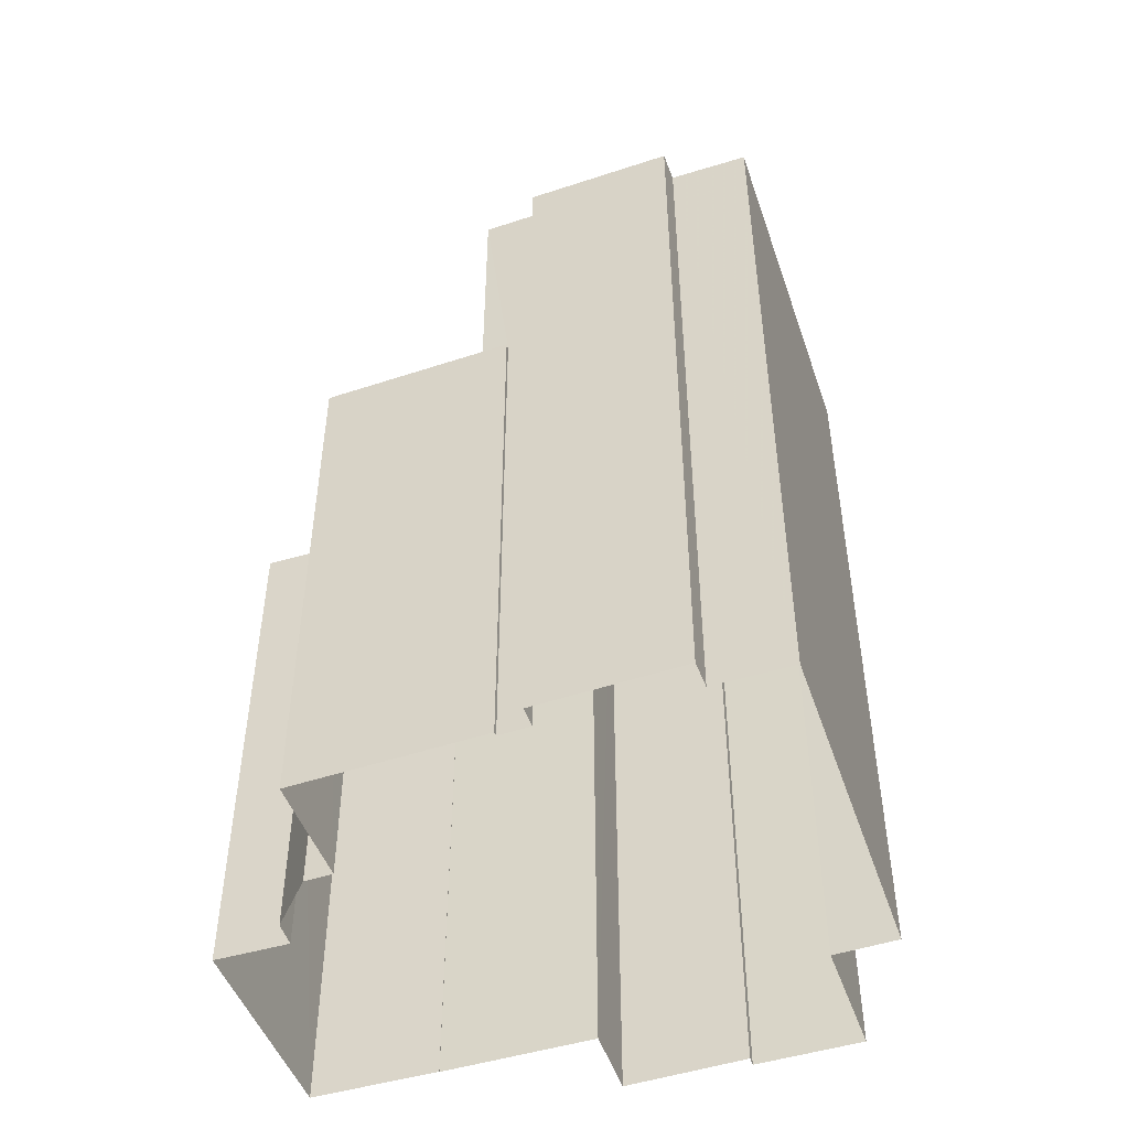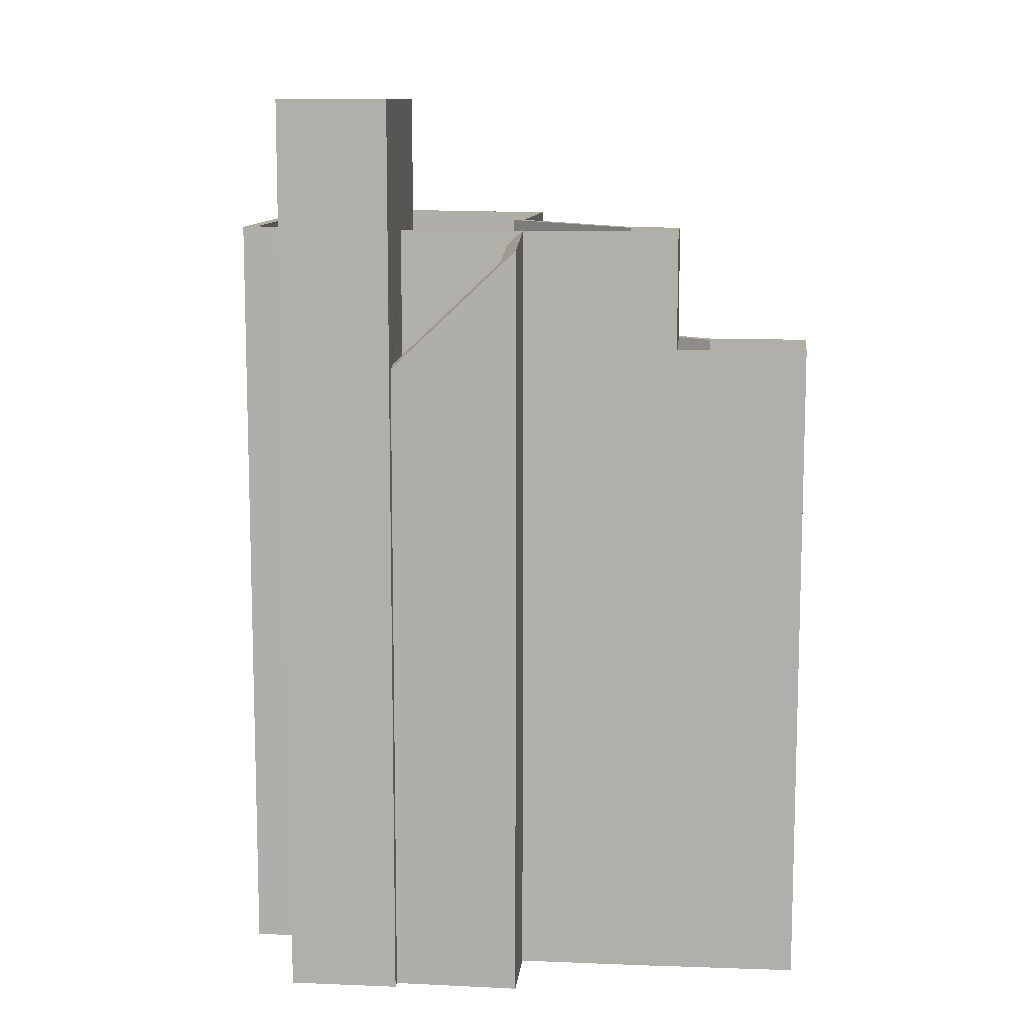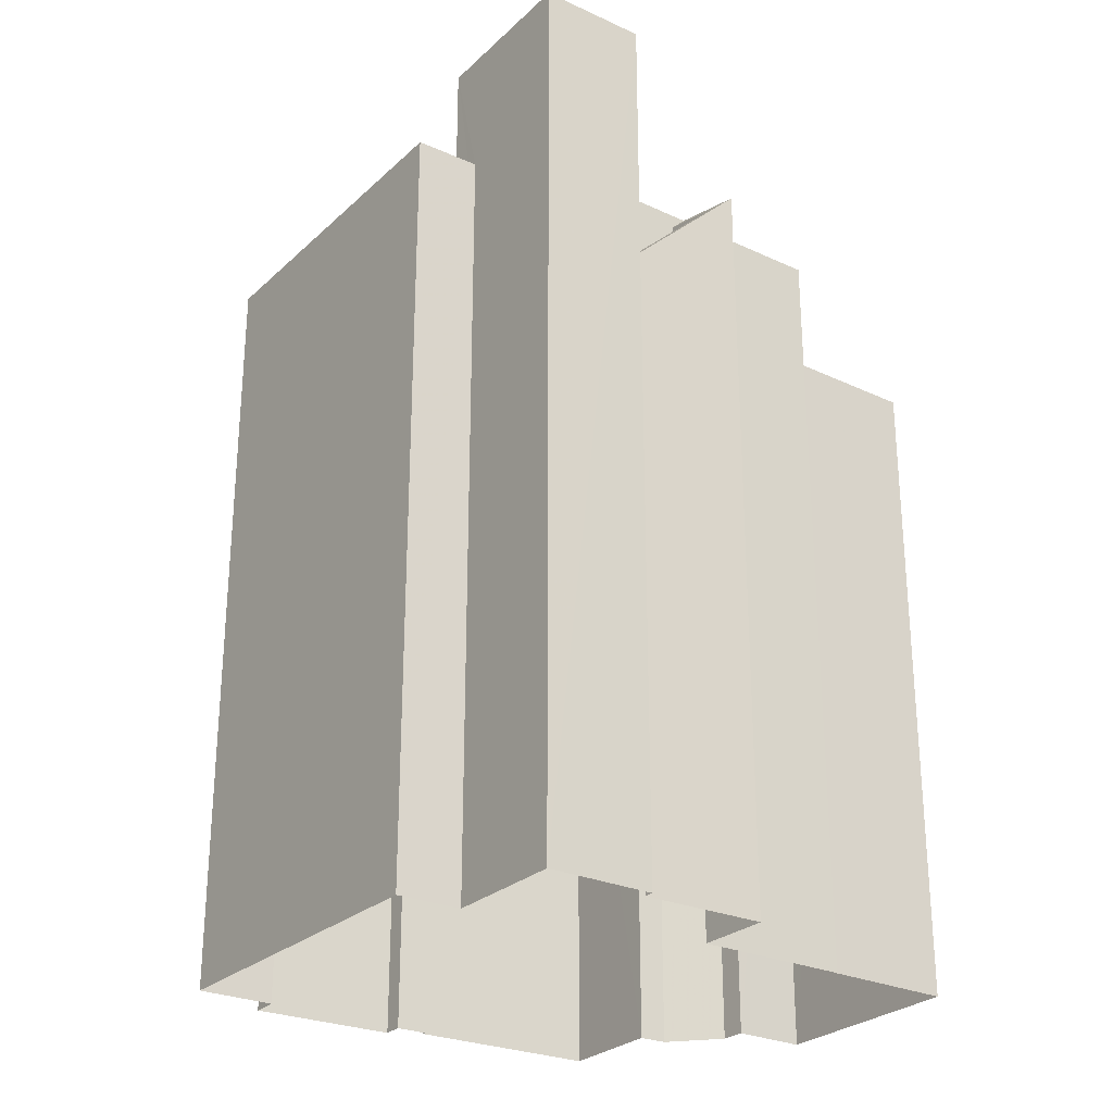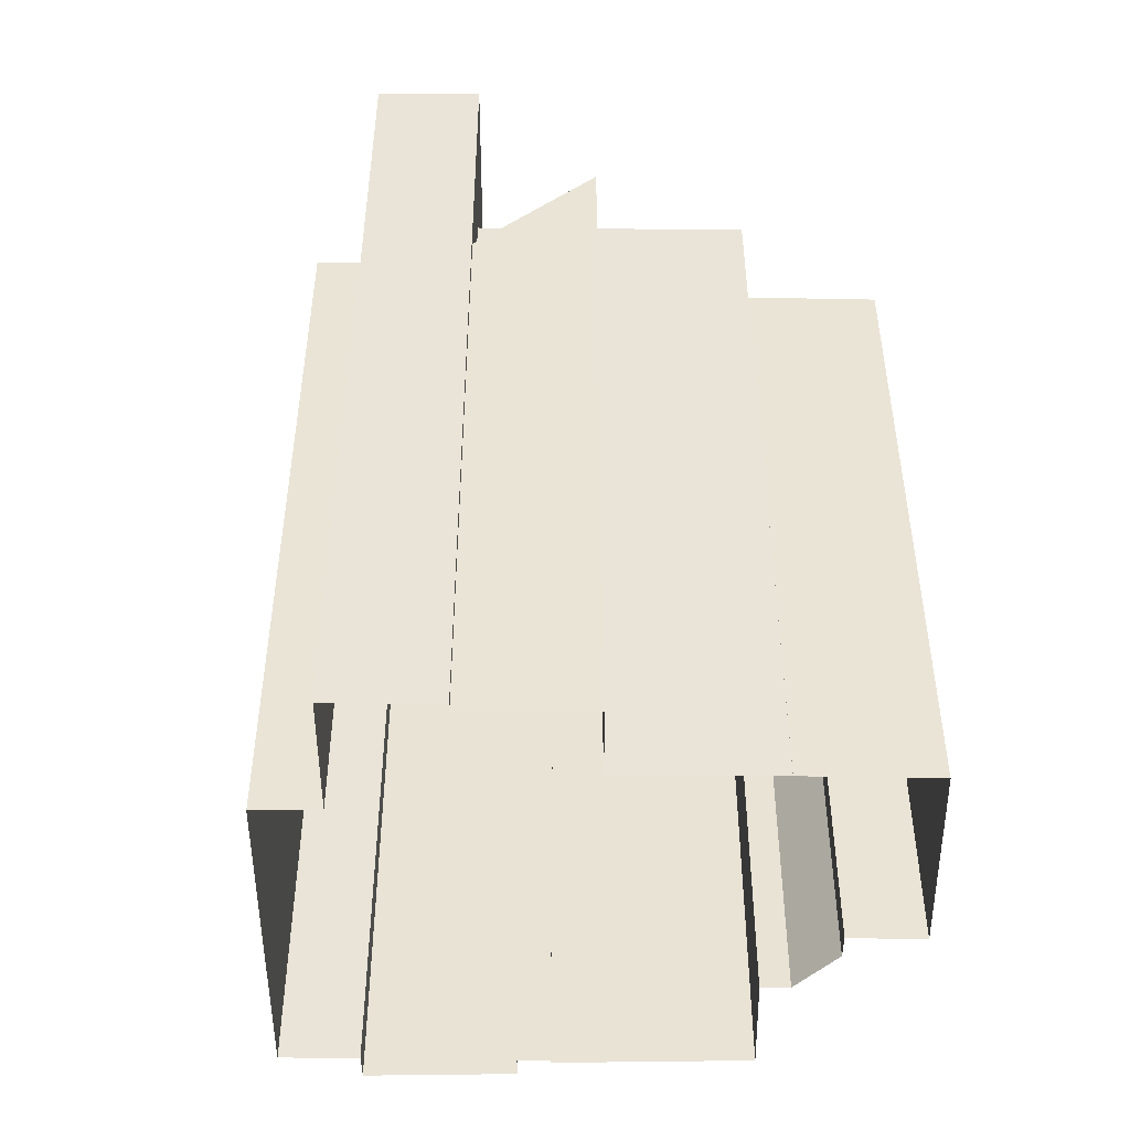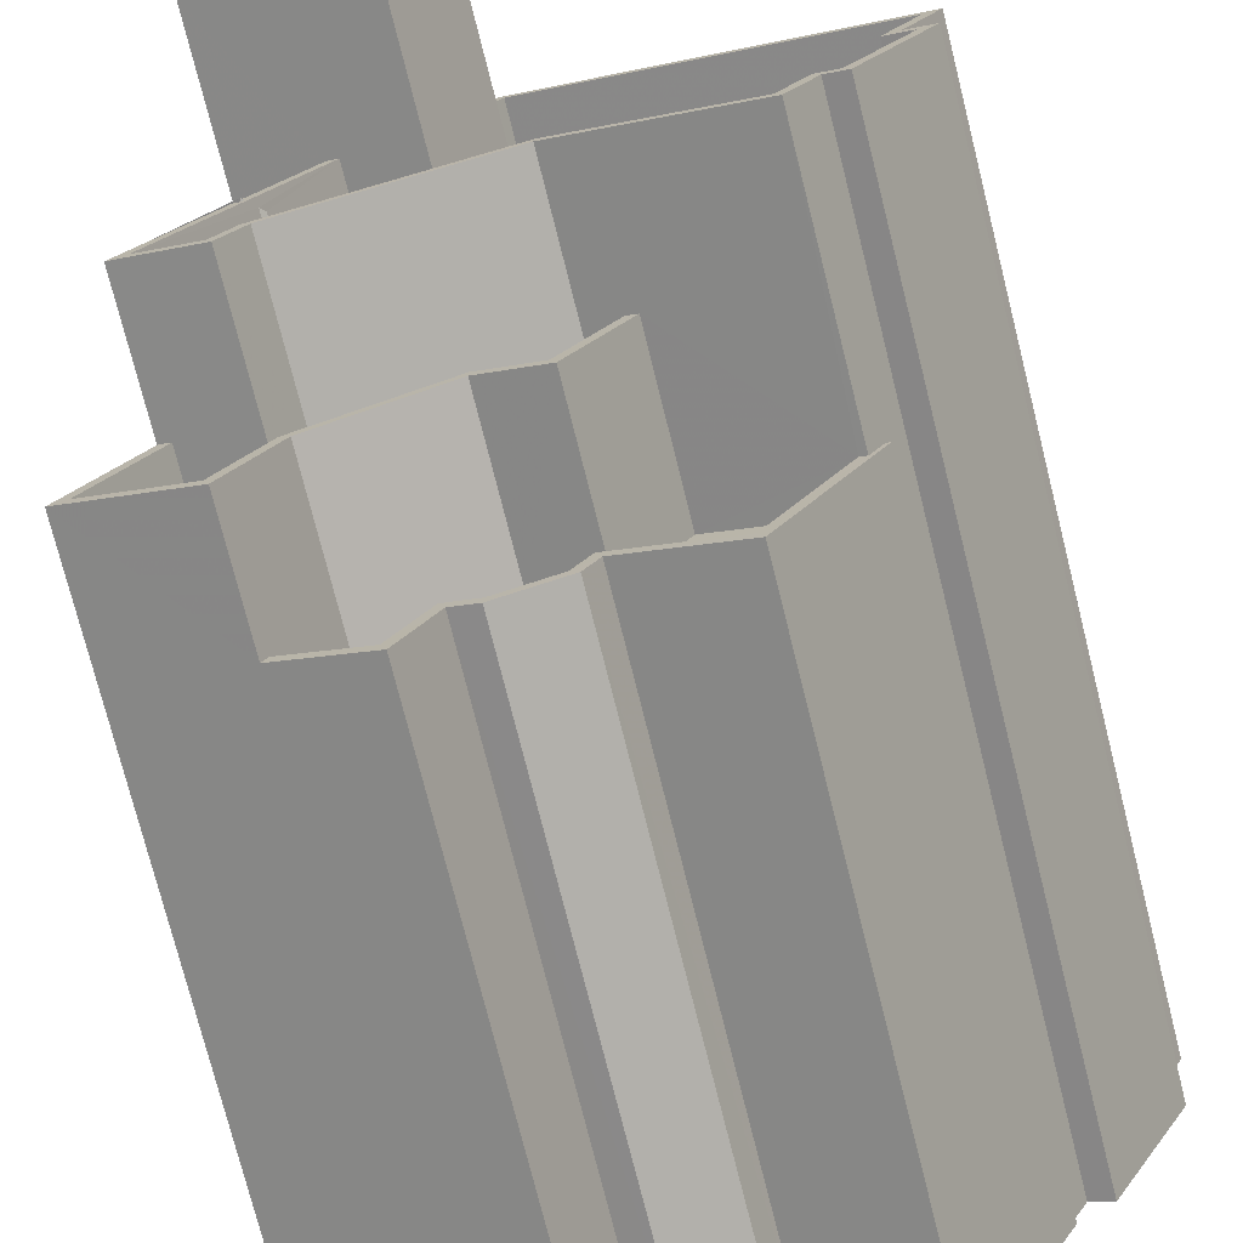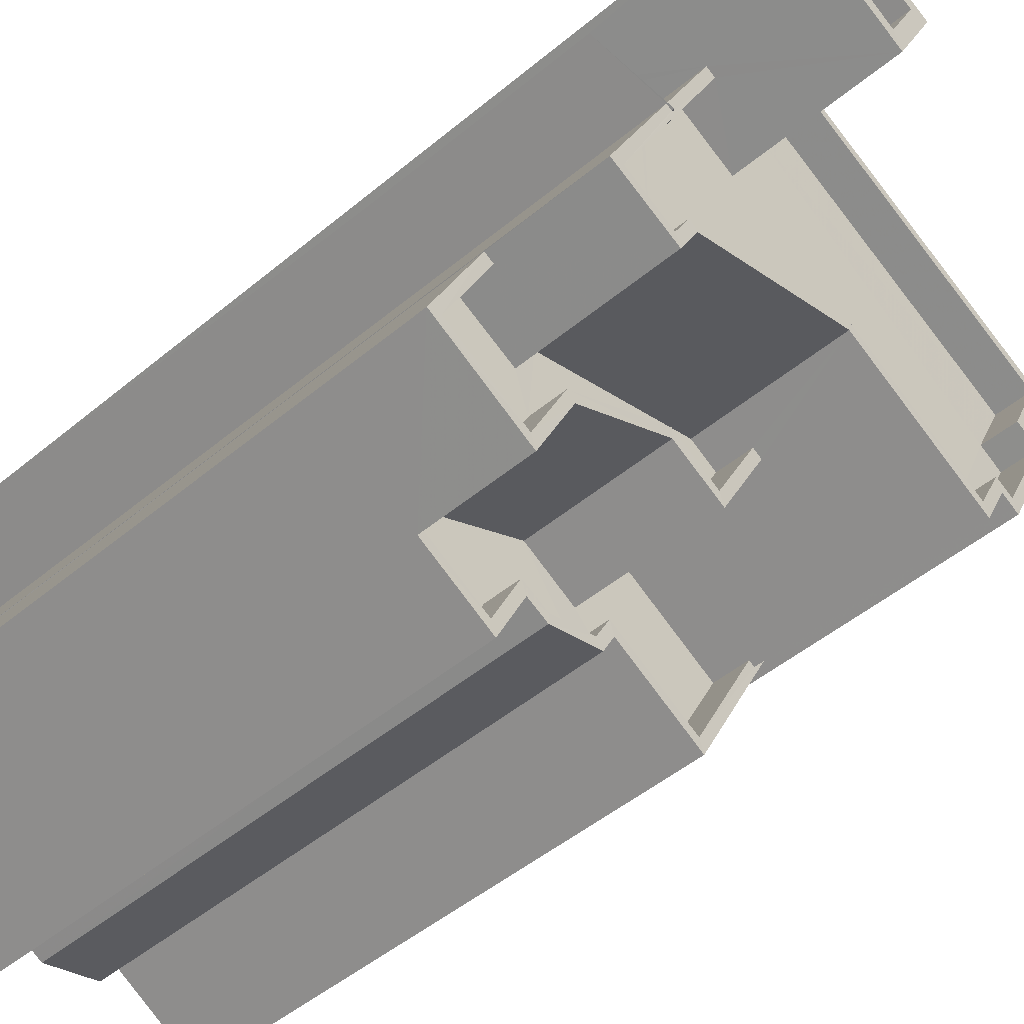
<metadata>
{"format":"obj","ext":"obj","renderer":"f3d","projection":"perspective","resolution":1024,"background":"white","views":[{"elev":-49.6,"azim":82.7,"up":"+Z"},{"elev":10.7,"azim":-110.1,"up":"+Z"},{"elev":-26.7,"azim":-151.5,"up":"+Z"},{"elev":-47.1,"azim":-116.3,"up":"+Z"},{"elev":-75.5,"azim":14.1,"up":"+Y"},{"elev":-48.8,"azim":-47.2,"up":"+Y"}]}
</metadata>
<code>
v -1.18e+04 -3.735e+04 16.5
v -1.18e+04 -3.735e+04 16.5
v -1.18e+04 -3.735e+04 16.5
v -1.18e+04 -3.735e+04 16.5
v -1.181e+04 -3.734e+04 16.5
v -1.18e+04 -3.735e+04 16.5
v -1.181e+04 -3.734e+04 16.5
v -1.181e+04 -3.735e+04 16.5
v -1.18e+04 -3.735e+04 16.5
v -1.181e+04 -3.736e+04 16.5
v -1.181e+04 -3.736e+04 16.5
v -1.182e+04 -3.736e+04 16.5
v -1.181e+04 -3.736e+04 16.5
v -1.181e+04 -3.734e+04 16.5
v -1.182e+04 -3.735e+04 16.5
v -1.182e+04 -3.734e+04 16.5
v -1.182e+04 -3.735e+04 16.5
v -1.181e+04 -3.736e+04 16.5
v -1.181e+04 -3.736e+04 16.5
v -1.181e+04 -3.736e+04 16.5
v -1.182e+04 -3.735e+04 16.5
v -1.182e+04 -3.735e+04 16.5
v -1.182e+04 -3.735e+04 16.5
v -1.181e+04 -3.735e+04 33.62
v -1.182e+04 -3.735e+04 33.3
v -1.182e+04 -3.735e+04 36.04
v -1.181e+04 -3.735e+04 36.38
v -1.182e+04 -3.735e+04 37.07
v -1.182e+04 -3.735e+04 37.54
v -1.182e+04 -3.735e+04 37.47
v -1.181e+04 -3.735e+04 37.47
v -1.182e+04 -3.735e+04 33.9
v -1.182e+04 -3.735e+04 36.74
v -1.182e+04 -3.735e+04 34
v -1.181e+04 -3.735e+04 37.08
v -1.181e+04 -3.735e+04 37.14
v -1.181e+04 -3.735e+04 37.27
v -1.181e+04 -3.735e+04 37.15
v -1.181e+04 -3.734e+04 41
v -1.182e+04 -3.734e+04 41
v -1.181e+04 -3.734e+04 41
v -1.181e+04 -3.735e+04 41
v -1.181e+04 -3.735e+04 41
v -1.181e+04 -3.734e+04 41
v -1.181e+04 -3.734e+04 41
v -1.182e+04 -3.734e+04 41
v -1.181e+04 -3.734e+04 40.3
v -1.181e+04 -3.734e+04 40.3
v -1.182e+04 -3.734e+04 40.3
v -1.181e+04 -3.735e+04 40.3
v -1.181e+04 -3.734e+04 36.47
v -1.181e+04 -3.734e+04 36.47
v -1.181e+04 -3.734e+04 36.47
v -1.18e+04 -3.735e+04 36.47
v -1.181e+04 -3.735e+04 36.47
v -1.181e+04 -3.735e+04 36.47
v -1.182e+04 -3.735e+04 36.47
v -1.181e+04 -3.735e+04 36.47
v -1.181e+04 -3.735e+04 36.47
v -1.181e+04 -3.735e+04 36.47
v -1.181e+04 -3.735e+04 36.47
v -1.182e+04 -3.735e+04 36.47
v -1.181e+04 -3.735e+04 36.47
v -1.18e+04 -3.735e+04 36.47
v -1.18e+04 -3.735e+04 36.47
v -1.18e+04 -3.735e+04 36.47
v -1.18e+04 -3.735e+04 36.47
v -1.181e+04 -3.735e+04 36.47
v -1.181e+04 -3.735e+04 37.47
v -1.181e+04 -3.734e+04 37.47
v -1.181e+04 -3.734e+04 37.47
v -1.181e+04 -3.734e+04 37.47
v -1.18e+04 -3.735e+04 37.47
v -1.18e+04 -3.735e+04 37.47
v -1.181e+04 -3.735e+04 37.47
v -1.182e+04 -3.735e+04 37.47
v -1.182e+04 -3.735e+04 37.47
v -1.182e+04 -3.735e+04 37.47
v -1.182e+04 -3.735e+04 37.47
v -1.181e+04 -3.734e+04 37.47
v -1.18e+04 -3.735e+04 37.47
v -1.18e+04 -3.735e+04 37.47
v -1.18e+04 -3.735e+04 37.47
v -1.18e+04 -3.735e+04 37.47
v -1.18e+04 -3.735e+04 37.47
v -1.182e+04 -3.735e+04 37.47
v -1.181e+04 -3.735e+04 37.47
v -1.181e+04 -3.735e+04 37.47
v -1.181e+04 -3.735e+04 37.47
v -1.181e+04 -3.735e+04 37.47
v -1.181e+04 -3.735e+04 37.47
v -1.18e+04 -3.735e+04 37.47
v -1.181e+04 -3.735e+04 37.47
v -1.182e+04 -3.735e+04 37.47
v -1.18e+04 -3.735e+04 37.47
v -1.18e+04 -3.735e+04 37.47
v -1.181e+04 -3.735e+04 30.25
v -1.181e+04 -3.735e+04 30.25
v -1.181e+04 -3.735e+04 30.25
v -1.181e+04 -3.736e+04 30.25
v -1.181e+04 -3.736e+04 30.25
v -1.181e+04 -3.735e+04 30.25
v -1.181e+04 -3.736e+04 30.25
v -1.182e+04 -3.736e+04 30.25
v -1.181e+04 -3.736e+04 30.25
v -1.181e+04 -3.736e+04 30.25
v -1.181e+04 -3.736e+04 30.25
v -1.181e+04 -3.736e+04 30.25
v -1.181e+04 -3.735e+04 31.25
v -1.181e+04 -3.736e+04 31.25
v -1.18e+04 -3.735e+04 31.25
v -1.181e+04 -3.735e+04 31.25
v -1.182e+04 -3.736e+04 31.25
v -1.181e+04 -3.736e+04 31.25
v -1.181e+04 -3.736e+04 31.25
v -1.182e+04 -3.736e+04 31.25
v -1.181e+04 -3.736e+04 31.25
v -1.181e+04 -3.736e+04 31.25
v -1.181e+04 -3.736e+04 31.25
v -1.181e+04 -3.736e+04 31.25
v -1.181e+04 -3.736e+04 31.25
v -1.181e+04 -3.736e+04 31.25
v -1.181e+04 -3.736e+04 31.25
v -1.181e+04 -3.736e+04 31.25
v -1.181e+04 -3.736e+04 31.25
v -1.181e+04 -3.735e+04 31.25
v -1.181e+04 -3.735e+04 33.25
v -1.181e+04 -3.735e+04 33.25
v -1.181e+04 -3.735e+04 33.25
v -1.181e+04 -3.735e+04 33.25
v -1.181e+04 -3.735e+04 33.25
v -1.182e+04 -3.735e+04 33.25
v -1.182e+04 -3.735e+04 33.25
v -1.182e+04 -3.736e+04 33.25
v -1.181e+04 -3.735e+04 33.25
v -1.182e+04 -3.736e+04 33.25
v -1.181e+04 -3.735e+04 34.25
v -1.181e+04 -3.735e+04 34.25
v -1.181e+04 -3.735e+04 34.25
v -1.181e+04 -3.735e+04 34.25
v -1.182e+04 -3.735e+04 34.25
v -1.182e+04 -3.736e+04 34.25
v -1.182e+04 -3.735e+04 34.25
v -1.182e+04 -3.736e+04 34.25
v -1.182e+04 -3.736e+04 34.25
v -1.182e+04 -3.736e+04 34.25
v -1.181e+04 -3.736e+04 34.25
v -1.181e+04 -3.735e+04 34.25
v -1.181e+04 -3.735e+04 34.25
v -1.181e+04 -3.735e+04 34.25
f 1 2 3
f 4 1 3
f 5 6 4
f 5 7 6
f 8 9 10
f 11 12 13
f 14 5 15
f 14 15 16
f 17 3 8
f 18 19 20
f 19 8 10
f 18 13 19
f 21 15 17
f 22 17 23
f 13 12 23
f 5 4 3
f 15 5 17
f 17 8 19
f 17 5 3
f 13 17 19
f 13 23 17
f 24 25 26
f 27 24 26
f 28 29 30
f 29 31 30
f 32 28 33
f 34 32 33
f 35 33 30
f 33 28 30
f 36 37 38
f 39 40 41
f 42 43 44
f 45 42 44
f 40 43 42
f 41 40 46
f 46 40 42
f 47 48 49
f 50 47 49
f 41 44 39
f 41 45 44
f 51 52 53
f 52 51 54
f 55 56 57
f 58 59 60
f 58 60 61
f 62 55 57
f 60 56 55
f 63 51 61
f 64 54 51
f 64 65 66
f 65 67 66
f 63 68 65
f 60 55 63
f 60 63 61
f 63 64 51
f 63 65 64
f 31 69 30
f 70 71 72
f 73 71 74
f 75 69 31
f 76 77 78
f 79 76 78
f 70 72 80
f 73 74 81
f 81 82 83
f 83 84 85
f 86 79 78
f 87 88 89
f 31 86 78
f 90 88 91
f 84 92 85
f 92 87 89
f 90 93 88
f 93 94 77
f 75 31 78
f 74 95 81
f 78 77 94
f 94 93 90
f 91 88 87
f 96 87 92
f 81 95 82
f 74 71 70
f 84 96 92
f 82 84 83
f 97 98 99
f 100 97 99
f 101 102 103
f 104 101 103
f 105 101 104
f 99 102 106
f 107 106 108
f 100 99 106
f 108 106 101
f 106 102 101
f 109 110 111
f 111 112 109
f 113 114 115
f 116 113 115
f 117 118 119
f 120 117 119
f 120 110 121
f 122 115 123
f 118 124 123
f 123 115 114
f 122 123 124
f 117 124 118
f 125 117 120
f 125 120 121
f 126 121 109
f 121 110 109
f 127 128 129
f 129 130 131
f 132 133 134
f 135 134 136
f 130 132 135
f 131 130 135
f 127 129 131
f 135 132 134
f 137 138 139
f 137 140 138
f 141 142 143
f 144 142 141
f 145 146 147
f 146 145 144
f 147 148 149
f 148 140 137
f 148 150 149
f 148 137 150
f 145 142 144
f 149 145 147
f 33 27 26
f 33 35 27
f 34 33 26
f 25 34 26
f 21 32 15
f 21 28 32
f 21 17 28
f 79 29 28
f 86 29 79
f 17 79 28
f 86 31 29
f 56 60 38
f 37 56 38
f 36 38 60
f 59 36 60
f 15 32 16
f 61 43 75
f 58 61 75
f 25 24 34
f 16 32 40
f 69 43 40
f 34 24 69
f 75 43 69
f 32 34 69
f 32 69 40
f 14 40 39
f 14 16 40
f 80 44 51
f 44 72 39
f 39 72 14
f 53 80 51
f 14 72 5
f 44 80 72
f 51 44 43
f 61 51 43
f 42 50 49
f 46 42 49
f 46 49 48
f 41 46 48
f 45 48 47
f 45 41 48
f 42 47 50
f 42 45 47
f 76 17 22
f 76 79 17
f 72 71 7
f 5 72 7
f 7 73 6
f 7 71 73
f 81 4 6
f 73 81 6
f 81 1 4
f 81 83 1
f 85 2 1
f 83 85 1
f 85 3 2
f 85 92 3
f 89 112 92
f 92 112 3
f 89 109 112
f 3 112 8
f 133 132 143
f 23 141 22
f 132 77 143
f 22 141 76
f 143 77 76
f 141 143 76
f 27 69 24
f 69 35 30
f 27 35 69
f 98 97 126
f 128 139 129
f 129 139 88
f 138 98 126
f 138 89 88
f 109 89 126
f 139 138 88
f 126 89 138
f 93 129 88
f 93 130 129
f 77 130 93
f 77 132 130
f 94 62 57
f 78 94 57
f 59 58 36
f 58 75 36
f 56 37 57
f 37 75 78
f 36 75 37
f 57 37 78
f 80 52 70
f 80 53 52
f 70 52 54
f 74 70 54
f 95 54 64
f 95 74 54
f 82 64 66
f 82 95 64
f 84 66 67
f 84 82 66
f 96 67 65
f 96 84 67
f 87 65 68
f 87 96 65
f 91 68 63
f 91 87 68
f 90 63 55
f 90 91 63
f 94 55 62
f 94 90 55
f 112 111 9
f 8 112 9
f 110 10 9
f 111 110 9
f 110 120 19
f 10 110 19
f 19 119 20
f 19 120 119
f 118 18 20
f 119 118 20
f 123 13 18
f 118 123 18
f 114 11 13
f 123 114 13
f 114 113 11
f 11 113 12
f 12 113 144
f 113 146 144
f 104 115 105
f 104 116 115
f 97 100 121
f 126 97 121
f 125 100 106
f 125 121 100
f 117 125 106
f 107 117 106
f 124 107 108
f 124 117 107
f 124 108 101
f 122 124 101
f 115 101 105
f 115 122 101
f 23 144 141
f 23 12 144
f 140 98 138
f 140 99 98
f 102 99 140
f 148 102 140
f 147 102 148
f 147 103 102
f 104 103 116
f 103 147 116
f 116 146 113
f 116 147 146
f 145 136 134
f 142 145 134
f 142 134 133
f 143 142 133
f 128 127 137
f 139 128 137
f 137 127 131
f 150 137 131
f 149 150 131
f 135 149 131
f 145 135 136
f 145 149 135

</code>
